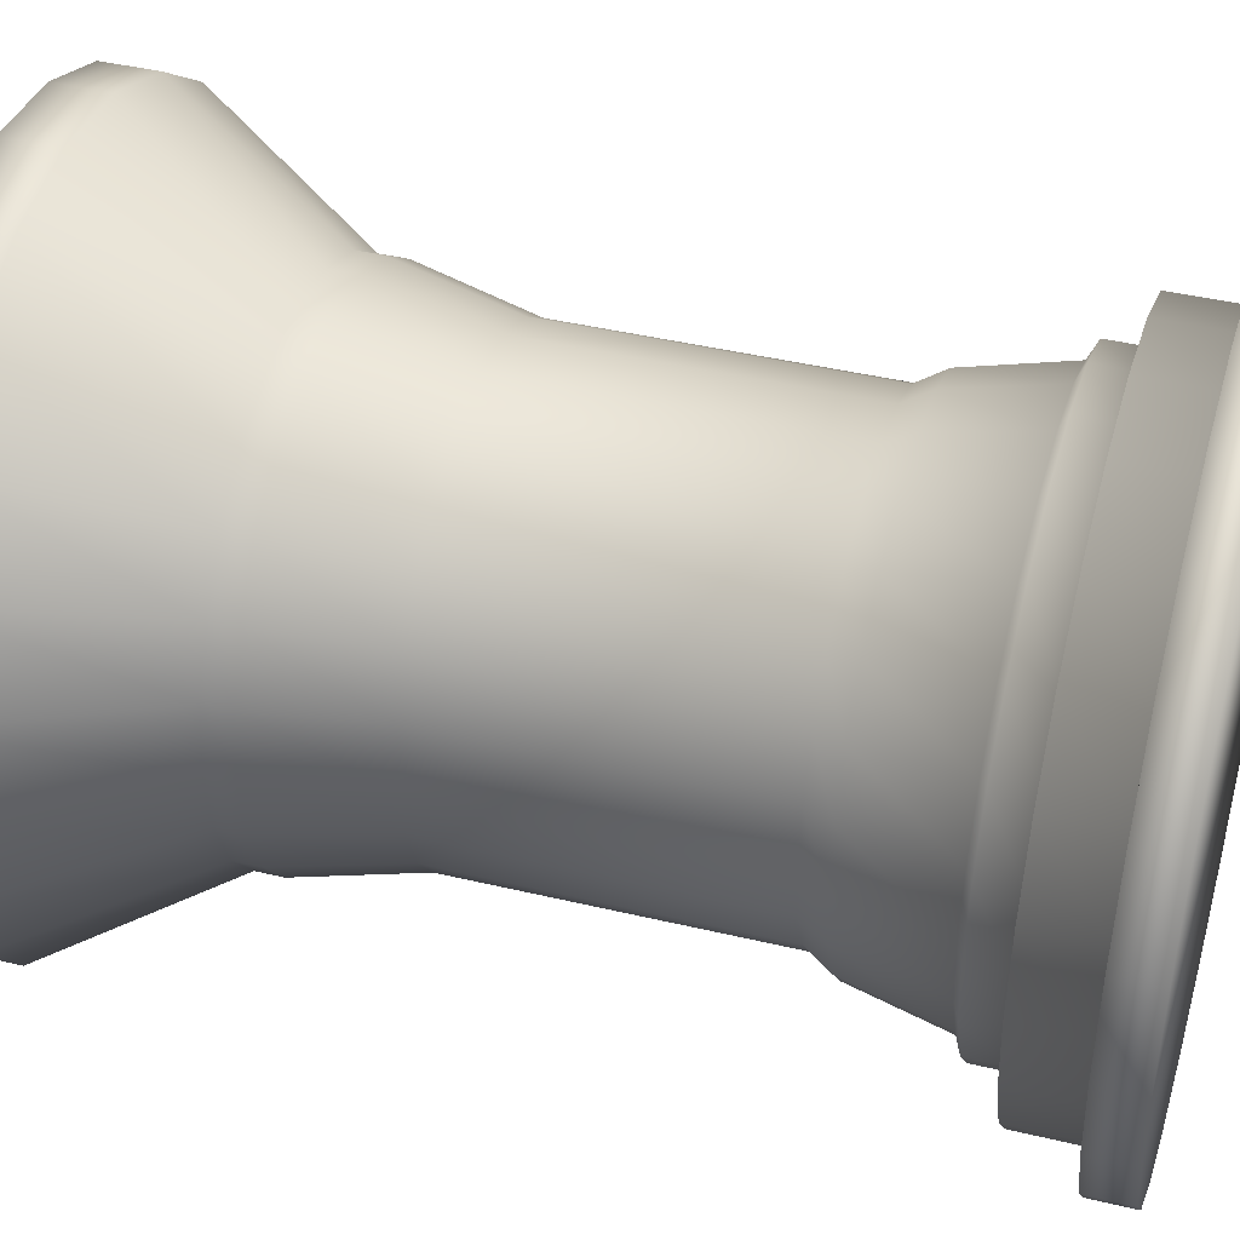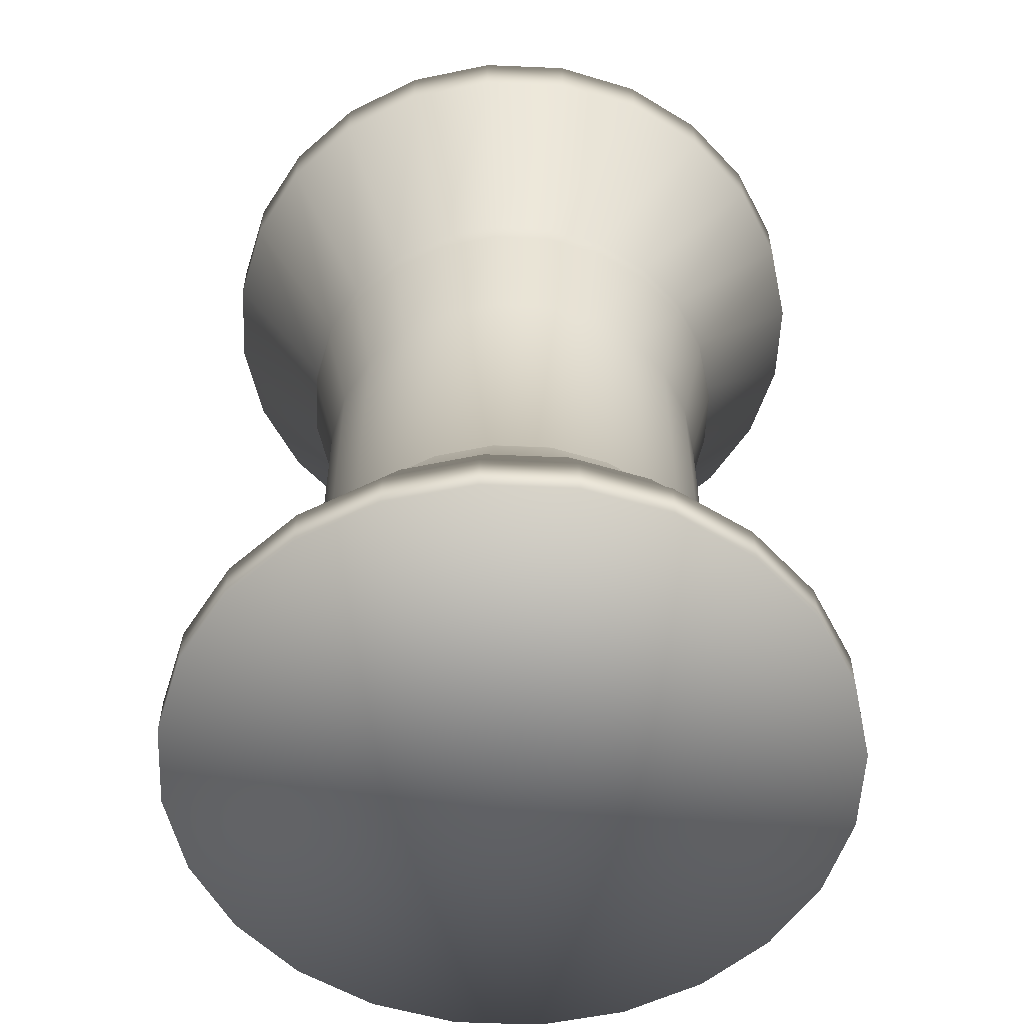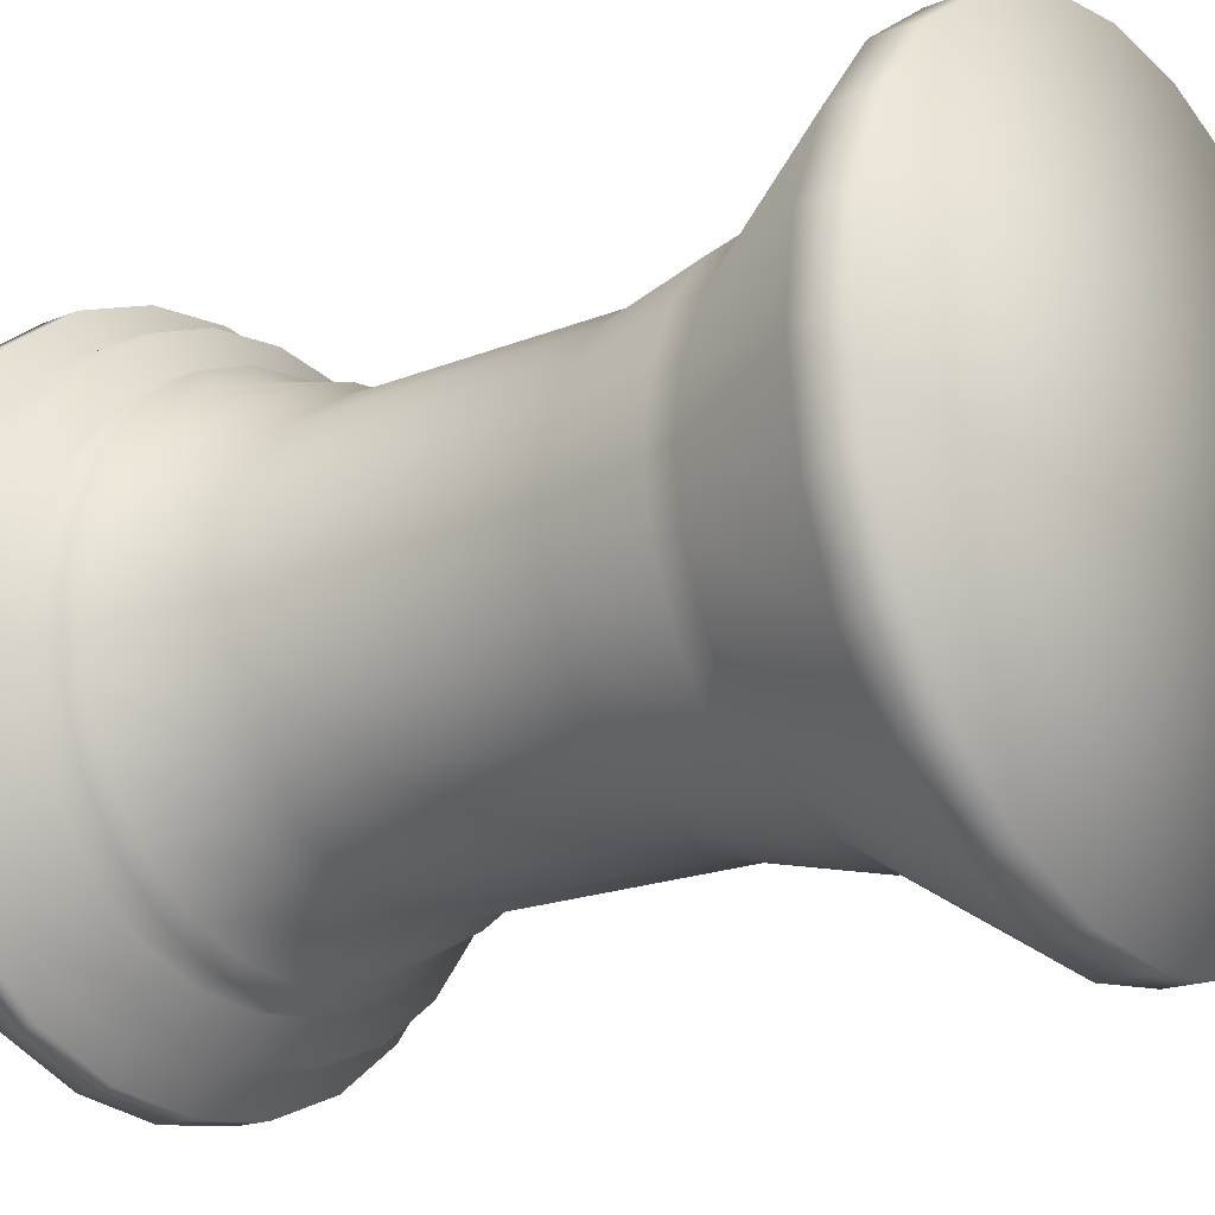
<metadata>
{"format":"obj","ext":"obj","renderer":"f3d","projection":"perspective","resolution":1024,"background":"white","views":[{"elev":42.2,"azim":-74.0,"up":"+Z"},{"elev":-55.5,"azim":-115.2,"up":"+Y"},{"elev":-19.0,"azim":127.6,"up":"+Z"}]}
</metadata>
<code>
g Area_Common_Build_Wall_C_01_Col
v 5.962 -0.3669 -1.585
v 5.962 0.3736 -1.585
v 5.348 0.3736 -3.074
v 5.348 -0.3669 -3.074
v 4.37 0.3736 -4.354
v 4.37 -0.3669 -4.354
v 3.094 0.3736 -5.336
v 3.094 -0.3669 -5.336
v 1.608 0.3736 -5.955
v 1.608 -0.3669 -5.955
v 0.01167 0.3736 -6.169
v 0.01167 -0.3669 -6.169
v -1.585 0.3736 -5.962
v -1.585 -0.3669 -5.962
v -3.074 0.3736 -5.348
v -3.074 -0.3669 -5.348
v -4.354 0.3736 -4.37
v -4.354 -0.3669 -4.37
v -5.336 0.3736 -3.094
v -5.336 -0.3669 -3.094
v -5.955 0.3736 -1.608
v -5.955 -0.3669 -1.608
v -6.169 0.3736 -0.01167
v -6.169 -0.3669 -0.01167
v -5.962 0.3736 1.585
v -5.962 -0.3669 1.585
v -5.348 0.3736 3.074
v -5.348 -0.3669 3.074
v -4.37 0.3736 4.354
v -4.37 -0.3669 4.354
v -3.094 0.3736 5.336
v -3.094 -0.3669 5.336
v -1.608 0.3736 5.955
v -1.608 -0.3669 5.955
v -0.01167 0.3736 6.169
v -0.01167 -0.3669 6.169
v 1.585 0.3736 5.962
v 1.585 -0.3669 5.962
v 3.074 0.3736 5.348
v 3.074 -0.3669 5.348
v 4.354 0.3736 4.37
v 4.354 -0.3669 4.37
v 5.336 0.3736 3.094
v 5.336 -0.3669 3.094
v 5.955 0.3736 1.608
v 5.955 -0.3669 1.608
v 6.169 0.3736 0.01168
v 6.169 -0.3669 0.01167
v -0.006457 -0.3669 0.006433
v 5.338 0.3736 -1.419
v 4.789 0.3736 -2.753
v 3.913 0.3736 -3.898
v 2.771 0.3736 -4.778
v 1.44 0.3736 -5.332
v 0.01045 0.3736 -5.523
v -1.419 0.3736 -5.338
v -2.753 0.3736 -4.789
v -3.898 0.3736 -3.913
v -4.778 0.3736 -2.771
v -5.332 0.3736 -1.44
v -5.523 0.3736 -0.01045
v -5.338 0.3736 1.419
v -4.789 0.3736 2.753
v -3.913 0.3736 3.898
v -2.771 0.3736 4.778
v -1.44 0.3736 5.332
v -0.01045 0.3736 5.523
v 1.419 0.3736 5.338
v 2.753 0.3736 4.789
v 3.898 0.3736 3.913
v 4.778 0.3736 2.771
v 5.332 0.3736 1.44
v 5.523 0.3736 0.01045
v 1.419 1.521 5.338
v 2.753 1.521 4.789
v 3.898 1.521 3.913
v 4.778 1.521 2.771
v 5.332 1.521 1.44
v 5.523 1.521 0.01045
v 5.338 1.521 -1.419
v 4.789 1.521 -2.753
v 3.913 1.521 -3.898
v 2.771 1.521 -4.778
v 1.44 1.521 -5.332
v 0.01045 1.521 -5.523
v -1.419 1.521 -5.338
v -2.753 1.521 -4.789
v -3.898 1.521 -3.913
v -4.778 1.521 -2.771
v -5.332 1.521 -1.44
v -5.523 1.521 -0.01045
v -5.338 1.521 1.419
v -4.789 1.521 2.753
v -3.913 1.521 3.898
v -2.771 1.521 4.778
v -1.44 1.521 5.332
v -0.01045 1.521 5.523
v -4.634 1.521 1.232
v -4.795 1.521 -0.009073
v -4.157 1.521 2.39
v -3.397 1.521 3.384
v -2.405 1.521 4.148
v -1.25 1.521 4.629
v -0.009072 1.521 4.795
v 1.232 1.521 4.634
v 2.39 1.521 4.157
v 3.384 1.521 3.397
v 4.148 1.521 2.405
v 4.629 1.521 1.25
v 4.795 1.521 0.009076
v 4.634 1.521 -1.232
v 4.157 1.521 -2.39
v 3.397 1.521 -3.384
v 2.405 1.521 -4.148
v 1.25 1.521 -4.629
v 0.009074 1.521 -4.795
v -1.232 1.521 -4.634
v -2.39 1.521 -4.157
v -3.384 1.521 -3.397
v -4.148 1.521 -2.405
v -4.629 1.521 -1.25
v 0.009074 2.167 -4.795
v -1.232 2.167 -4.634
v -2.39 2.167 -4.157
v -3.384 2.167 -3.397
v -4.148 2.167 -2.405
v -4.629 2.167 -1.25
v -4.795 2.167 -0.009073
v -4.634 2.167 1.232
v -4.157 2.167 2.39
v -3.397 2.167 3.384
v -2.405 2.167 4.148
v -1.25 2.167 4.629
v -0.009072 2.167 4.795
v 1.232 2.167 4.634
v 2.39 2.167 4.157
v 3.384 2.167 3.397
v 4.148 2.167 2.405
v 4.629 2.167 1.25
v 4.795 2.167 0.009076
v 4.634 2.167 -1.232
v 4.157 2.167 -2.39
v 3.397 2.167 -3.384
v 2.405 2.167 -4.148
v 1.25 2.167 -4.629
v 3.894 2.303 -2.238
v 4.34 2.303 -1.154
v 3.182 2.303 -3.17
v 2.253 2.303 -3.885
v 1.171 2.303 -4.336
v 0.008499 2.303 -4.491
v -1.154 2.303 -4.34
v -2.238 2.303 -3.894
v -3.17 2.303 -3.182
v -3.885 2.303 -2.253
v -4.336 2.303 -1.171
v -4.491 2.303 -0.008497
v -4.34 2.303 1.154
v -3.894 2.303 2.238
v -3.182 2.303 3.17
v -2.253 2.303 3.885
v -1.171 2.303 4.336
v -0.008496 2.303 4.491
v 1.154 2.303 4.34
v 2.238 2.303 3.894
v 3.17 2.303 3.182
v 3.885 2.303 2.253
v 4.336 2.303 1.171
v 4.491 2.303 0.0085
v 1.053 3.991 3.961
v -0.007753 3.991 4.098
v 2.042 3.991 3.553
v 2.892 3.991 2.903
v 3.545 3.991 2.056
v 3.957 3.991 1.068
v 4.098 3.991 0.007756
v 3.961 3.991 -1.053
v 3.553 3.991 -2.042
v 2.903 3.991 -2.892
v 2.056 3.991 -3.545
v 1.068 3.991 -3.957
v 0.007756 3.991 -4.098
v -1.053 3.991 -3.961
v -2.042 3.991 -3.553
v -2.892 3.991 -2.903
v -3.545 3.991 -2.056
v -3.957 3.991 -1.068
v -4.098 3.991 -0.007755
v -3.961 3.991 1.053
v -3.553 3.991 2.042
v -2.903 3.991 2.892
v -2.056 3.991 3.545
v -1.068 3.991 3.957
v -3.804 4.459 -0.007198
v -3.676 4.459 0.9776
v -3.298 4.459 1.896
v -2.695 4.459 2.685
v -1.908 4.459 3.291
v -0.9915 4.459 3.672
v -0.007196 4.459 3.804
v 0.9776 4.459 3.676
v 1.896 4.459 3.298
v 2.685 4.459 2.695
v 3.291 4.459 1.908
v 3.672 4.459 0.9915
v 3.804 4.459 0.007199
v 3.676 4.459 -0.9776
v 3.298 4.459 -1.896
v 2.695 4.459 -2.685
v 1.908 4.459 -3.291
v 0.9915 4.459 -3.672
v 0.007199 4.459 -3.804
v -0.9776 4.459 -3.676
v -1.896 4.459 -3.298
v -2.685 4.459 -2.695
v -3.291 4.459 -1.908
v -3.672 4.459 -0.9915
v 0.007199 9.665 -3.804
v 0.9915 9.665 -3.672
v -0.9776 9.665 -3.676
v -1.896 9.665 -3.298
v -2.685 9.665 -2.695
v -3.291 9.665 -1.908
v -3.672 9.665 -0.9915
v -3.804 9.665 -0.007198
v -3.676 9.665 0.9776
v -3.298 9.665 1.896
v -2.695 9.665 2.685
v -1.908 9.665 3.291
v -0.9915 9.665 3.672
v -0.007196 9.665 3.804
v 0.9776 9.665 3.676
v 1.896 9.665 3.298
v 2.685 9.665 2.695
v 3.291 9.665 1.908
v 3.672 9.665 0.9915
v 3.804 9.665 0.007198
v 3.676 9.665 -0.9776
v 3.298 9.665 -1.896
v 2.695 9.665 -2.685
v 1.908 9.665 -3.291
v 3.713 11.67 -2.134
v 4.138 11.67 -1.101
v 3.034 11.67 -3.022
v 2.148 11.67 -3.705
v 1.116 11.67 -4.134
v 0.008104 11.67 -4.282
v -1.101 11.67 -4.138
v -2.134 11.67 -3.713
v -3.022 11.67 -3.034
v -3.705 11.67 -2.148
v -4.134 11.67 -1.116
v -4.282 11.67 -0.008104
v -4.138 11.67 1.101
v -3.713 11.67 2.134
v -3.034 11.67 3.022
v -2.148 11.67 3.705
v -1.116 11.67 4.134
v -0.008101 11.67 4.282
v 1.101 11.67 4.138
v 2.134 11.67 3.713
v 3.022 11.67 3.034
v 3.705 11.67 2.148
v 4.134 11.67 1.116
v 4.282 11.67 0.008103
v 1.101 12.12 4.138
v -0.008101 12.12 4.282
v 2.134 12.12 3.713
v 3.022 12.12 3.034
v 3.705 12.12 2.148
v 4.134 12.12 1.116
v 4.282 12.12 0.008103
v 4.138 12.12 -1.101
v 3.713 12.12 -2.134
v 3.034 12.12 -3.022
v 2.148 12.12 -3.705
v 1.116 12.12 -4.134
v 0.008104 12.12 -4.282
v -1.101 12.12 -4.138
v -2.134 12.12 -3.713
v -3.022 12.12 -3.034
v -3.705 12.12 -2.148
v -4.134 12.12 -1.116
v -4.282 12.12 -0.008104
v -4.138 12.12 1.101
v -3.713 12.12 2.134
v -3.034 12.12 3.022
v -2.148 12.12 3.705
v -1.116 12.12 4.134
v -6.21 15.08 -0.01175
v -6.002 15.08 1.596
v -5.384 15.08 3.095
v -4.4 15.08 4.383
v -3.115 15.08 5.372
v -1.619 15.08 5.996
v -0.01175 15.08 6.21
v 1.596 15.08 6.002
v 3.095 15.08 5.384
v 4.383 15.08 4.4
v 5.372 15.08 3.115
v 5.996 15.08 1.619
v 6.21 15.08 0.01175
v 6.002 15.08 -1.596
v 5.384 15.08 -3.095
v 4.4 15.08 -4.383
v 3.115 15.08 -5.372
v 1.619 15.08 -5.996
v 0.01175 15.08 -6.21
v -1.596 15.08 -6.002
v -3.095 15.08 -5.384
v -4.383 15.08 -4.4
v -5.372 15.08 -3.115
v -5.996 15.08 -1.619
v 0.01175 16.01 -6.21
v 1.619 16.01 -5.996
v -1.596 16.01 -6.002
v -3.095 16.01 -5.384
v -4.383 16.01 -4.4
v -5.372 16.01 -3.115
v -5.996 16.01 -1.619
v -6.21 16.01 -0.01175
v -6.002 16.01 1.596
v -5.384 16.01 3.095
v -4.4 16.01 4.383
v -3.115 16.01 5.372
v -1.619 16.01 5.996
v -0.01175 16.01 6.21
v 1.596 16.01 6.002
v 3.095 16.01 5.384
v 4.383 16.01 4.4
v 5.372 16.01 3.115
v 5.996 16.01 1.619
v 6.21 16.01 0.01175
v 6.002 16.01 -1.596
v 5.384 16.01 -3.095
v 4.4 16.01 -4.383
v 3.115 16.01 -5.372
v 1.162e-06 16.02 -1.162e-06
g Area_Common_Build_Wall_C_01_Col_0
f 3 2 1
f 4 3 1
f 5 3 4
f 6 5 4
f 7 5 6
f 8 7 6
f 9 7 8
f 10 9 8
f 11 9 10
f 12 11 10
f 13 11 12
f 14 13 12
f 15 13 14
f 16 15 14
f 17 15 16
f 18 17 16
f 19 17 18
f 20 19 18
f 21 19 20
f 22 21 20
f 23 21 22
f 24 23 22
f 25 23 24
f 26 25 24
f 27 25 26
f 28 27 26
f 29 27 28
f 30 29 28
f 31 29 30
f 32 31 30
f 33 31 32
f 34 33 32
f 35 33 34
f 36 35 34
f 37 35 36
f 38 37 36
f 39 37 38
f 40 39 38
f 41 39 40
f 42 41 40
f 43 41 42
f 44 43 42
f 45 43 44
f 46 45 44
f 47 45 46
f 48 47 46
f 2 47 48
f 1 2 48
f 36 49 38
f 38 49 40
f 40 49 42
f 42 49 44
f 44 49 46
f 46 49 48
f 48 49 1
f 1 49 4
f 4 49 6
f 6 49 8
f 8 49 10
f 10 49 12
f 12 49 14
f 14 49 16
f 16 49 18
f 18 49 20
f 20 49 22
f 22 49 24
f 24 49 26
f 26 49 28
f 28 49 30
f 30 49 32
f 32 49 34
f 34 49 36
f 51 50 2
f 3 51 2
f 52 51 3
f 5 52 3
f 53 52 5
f 7 53 5
f 54 53 7
f 9 54 7
f 55 54 9
f 11 55 9
f 56 55 11
f 13 56 11
f 57 56 13
f 15 57 13
f 58 57 15
f 17 58 15
f 59 58 17
f 19 59 17
f 60 59 19
f 21 60 19
f 61 60 21
f 23 61 21
f 62 61 23
f 25 62 23
f 63 62 25
f 27 63 25
f 64 63 27
f 29 64 27
f 65 64 29
f 31 65 29
f 66 65 31
f 33 66 31
f 67 66 33
f 35 67 33
f 68 67 35
f 37 68 35
f 69 68 37
f 39 69 37
f 70 69 39
f 41 70 39
f 71 70 41
f 43 71 41
f 72 71 43
f 45 72 43
f 73 72 45
f 47 73 45
f 50 73 47
f 2 50 47
f 68 74 67
f 75 74 68
f 69 75 68
f 76 75 69
f 70 76 69
f 77 76 70
f 71 77 70
f 78 77 71
f 72 78 71
f 79 78 72
f 73 79 72
f 80 79 73
f 50 80 73
f 81 80 50
f 51 81 50
f 82 81 51
f 52 82 51
f 83 82 52
f 53 83 52
f 84 83 53
f 54 84 53
f 85 84 54
f 55 85 54
f 86 85 55
f 56 86 55
f 87 86 56
f 57 87 56
f 88 87 57
f 58 88 57
f 89 88 58
f 59 89 58
f 90 89 59
f 60 90 59
f 91 90 60
f 61 91 60
f 92 91 61
f 62 92 61
f 93 92 62
f 63 93 62
f 94 93 63
f 64 94 63
f 95 94 64
f 65 95 64
f 96 95 65
f 66 96 65
f 97 96 66
f 67 97 66
f 74 97 67
f 92 98 91
f 98 99 91
f 100 98 92
f 93 100 92
f 101 100 93
f 94 101 93
f 102 101 94
f 95 102 94
f 103 102 95
f 96 103 95
f 104 103 96
f 97 104 96
f 105 104 97
f 74 105 97
f 106 105 74
f 75 106 74
f 107 106 75
f 76 107 75
f 108 107 76
f 77 108 76
f 109 108 77
f 78 109 77
f 110 109 78
f 79 110 78
f 111 110 79
f 80 111 79
f 112 111 80
f 81 112 80
f 113 112 81
f 82 113 81
f 114 113 82
f 83 114 82
f 115 114 83
f 84 115 83
f 116 115 84
f 85 116 84
f 117 116 85
f 86 117 85
f 118 117 86
f 87 118 86
f 119 118 87
f 88 119 87
f 120 119 88
f 89 120 88
f 121 120 89
f 90 121 89
f 99 121 90
f 91 99 90
f 116 122 115
f 123 122 116
f 117 123 116
f 124 123 117
f 118 124 117
f 125 124 118
f 119 125 118
f 126 125 119
f 120 126 119
f 127 126 120
f 121 127 120
f 128 127 121
f 99 128 121
f 129 128 99
f 98 129 99
f 130 129 98
f 100 130 98
f 131 130 100
f 101 131 100
f 132 131 101
f 102 132 101
f 133 132 102
f 103 133 102
f 134 133 103
f 104 134 103
f 135 134 104
f 105 135 104
f 136 135 105
f 106 136 105
f 137 136 106
f 107 137 106
f 138 137 107
f 108 138 107
f 139 138 108
f 109 139 108
f 140 139 109
f 110 140 109
f 141 140 110
f 111 141 110
f 142 141 111
f 112 142 111
f 143 142 112
f 113 143 112
f 144 143 113
f 114 144 113
f 145 144 114
f 115 145 114
f 122 145 115
f 142 146 141
f 146 147 141
f 141 147 140
f 148 146 142
f 143 148 142
f 149 148 143
f 144 149 143
f 150 149 144
f 145 150 144
f 151 150 145
f 122 151 145
f 152 151 122
f 123 152 122
f 153 152 123
f 124 153 123
f 154 153 124
f 125 154 124
f 155 154 125
f 126 155 125
f 156 155 126
f 127 156 126
f 157 156 127
f 128 157 127
f 158 157 128
f 129 158 128
f 159 158 129
f 130 159 129
f 160 159 130
f 131 160 130
f 161 160 131
f 132 161 131
f 162 161 132
f 133 162 132
f 163 162 133
f 134 163 133
f 164 163 134
f 135 164 134
f 165 164 135
f 136 165 135
f 166 165 136
f 137 166 136
f 167 166 137
f 138 167 137
f 168 167 138
f 139 168 138
f 169 168 139
f 140 169 139
f 147 169 140
f 164 170 163
f 170 171 163
f 172 170 164
f 165 172 164
f 173 172 165
f 166 173 165
f 174 173 166
f 167 174 166
f 175 174 167
f 168 175 167
f 176 175 168
f 169 176 168
f 177 176 169
f 147 177 169
f 178 177 147
f 146 178 147
f 179 178 146
f 148 179 146
f 180 179 148
f 149 180 148
f 181 180 149
f 150 181 149
f 182 181 150
f 151 182 150
f 183 182 151
f 152 183 151
f 184 183 152
f 153 184 152
f 185 184 153
f 154 185 153
f 186 185 154
f 155 186 154
f 187 186 155
f 156 187 155
f 188 187 156
f 157 188 156
f 189 188 157
f 158 189 157
f 190 189 158
f 159 190 158
f 191 190 159
f 160 191 159
f 192 191 160
f 161 192 160
f 193 192 161
f 162 193 161
f 171 193 162
f 163 171 162
f 188 194 187
f 195 194 188
f 189 195 188
f 196 195 189
f 190 196 189
f 197 196 190
f 191 197 190
f 198 197 191
f 192 198 191
f 199 198 192
f 193 199 192
f 200 199 193
f 171 200 193
f 201 200 171
f 170 201 171
f 202 201 170
f 172 202 170
f 203 202 172
f 173 203 172
f 204 203 173
f 174 204 173
f 205 204 174
f 175 205 174
f 206 205 175
f 176 206 175
f 207 206 176
f 177 207 176
f 208 207 177
f 178 208 177
f 209 208 178
f 179 209 178
f 210 209 179
f 180 210 179
f 211 210 180
f 181 211 180
f 212 211 181
f 182 212 181
f 213 212 182
f 183 213 182
f 214 213 183
f 184 214 183
f 215 214 184
f 185 215 184
f 216 215 185
f 186 216 185
f 217 216 186
f 187 217 186
f 194 217 187
f 212 218 211
f 218 219 211
f 220 218 212
f 213 220 212
f 221 220 213
f 214 221 213
f 222 221 214
f 215 222 214
f 223 222 215
f 216 223 215
f 224 223 216
f 217 224 216
f 225 224 217
f 194 225 217
f 226 225 194
f 195 226 194
f 227 226 195
f 196 227 195
f 228 227 196
f 197 228 196
f 229 228 197
f 198 229 197
f 230 229 198
f 199 230 198
f 231 230 199
f 200 231 199
f 232 231 200
f 201 232 200
f 233 232 201
f 202 233 201
f 234 233 202
f 203 234 202
f 235 234 203
f 204 235 203
f 236 235 204
f 205 236 204
f 237 236 205
f 206 237 205
f 238 237 206
f 207 238 206
f 239 238 207
f 208 239 207
f 240 239 208
f 209 240 208
f 241 240 209
f 210 241 209
f 219 241 210
f 211 219 210
f 239 242 238
f 242 243 238
f 238 243 237
f 244 242 239
f 240 244 239
f 245 244 240
f 241 245 240
f 246 245 241
f 219 246 241
f 247 246 219
f 218 247 219
f 248 247 218
f 220 248 218
f 249 248 220
f 221 249 220
f 250 249 221
f 222 250 221
f 251 250 222
f 223 251 222
f 252 251 223
f 224 252 223
f 253 252 224
f 225 253 224
f 254 253 225
f 226 254 225
f 255 254 226
f 227 255 226
f 256 255 227
f 228 256 227
f 257 256 228
f 229 257 228
f 258 257 229
f 230 258 229
f 259 258 230
f 231 259 230
f 260 259 231
f 232 260 231
f 261 260 232
f 233 261 232
f 262 261 233
f 234 262 233
f 263 262 234
f 235 263 234
f 264 263 235
f 236 264 235
f 265 264 236
f 237 265 236
f 243 265 237
f 260 266 259
f 266 267 259
f 268 266 260
f 261 268 260
f 269 268 261
f 262 269 261
f 270 269 262
f 263 270 262
f 271 270 263
f 264 271 263
f 272 271 264
f 265 272 264
f 273 272 265
f 243 273 265
f 274 273 243
f 242 274 243
f 275 274 242
f 244 275 242
f 276 275 244
f 245 276 244
f 277 276 245
f 246 277 245
f 278 277 246
f 247 278 246
f 279 278 247
f 248 279 247
f 280 279 248
f 249 280 248
f 281 280 249
f 250 281 249
f 282 281 250
f 251 282 250
f 283 282 251
f 252 283 251
f 284 283 252
f 253 284 252
f 285 284 253
f 254 285 253
f 286 285 254
f 255 286 254
f 287 286 255
f 256 287 255
f 288 287 256
f 257 288 256
f 289 288 257
f 258 289 257
f 267 289 258
f 259 267 258
f 284 290 283
f 291 290 284
f 285 291 284
f 292 291 285
f 286 292 285
f 293 292 286
f 287 293 286
f 294 293 287
f 288 294 287
f 295 294 288
f 289 295 288
f 296 295 289
f 267 296 289
f 297 296 267
f 266 297 267
f 298 297 266
f 268 298 266
f 299 298 268
f 269 299 268
f 300 299 269
f 270 300 269
f 301 300 270
f 271 301 270
f 302 301 271
f 272 302 271
f 303 302 272
f 273 303 272
f 304 303 273
f 274 304 273
f 305 304 274
f 275 305 274
f 306 305 275
f 276 306 275
f 307 306 276
f 277 307 276
f 308 307 277
f 278 308 277
f 309 308 278
f 279 309 278
f 310 309 279
f 280 310 279
f 311 310 280
f 281 311 280
f 312 311 281
f 282 312 281
f 313 312 282
f 283 313 282
f 290 313 283
f 308 314 307
f 314 315 307
f 316 314 308
f 309 316 308
f 317 316 309
f 310 317 309
f 318 317 310
f 311 318 310
f 319 318 311
f 312 319 311
f 320 319 312
f 313 320 312
f 321 320 313
f 290 321 313
f 322 321 290
f 291 322 290
f 323 322 291
f 292 323 291
f 324 323 292
f 293 324 292
f 325 324 293
f 294 325 293
f 326 325 294
f 295 326 294
f 327 326 295
f 296 327 295
f 328 327 296
f 297 328 296
f 329 328 297
f 298 329 297
f 330 329 298
f 299 330 298
f 331 330 299
f 300 331 299
f 332 331 300
f 301 332 300
f 333 332 301
f 302 333 301
f 334 333 302
f 303 334 302
f 335 334 303
f 304 335 303
f 336 335 304
f 305 336 304
f 337 336 305
f 306 337 305
f 315 337 306
f 307 315 306
f 335 338 334
f 336 338 335
f 337 338 336
f 315 338 337
f 333 338 332
f 334 338 333
f 314 338 315
f 316 338 314
f 317 338 316
f 318 338 317
f 319 338 318
f 320 338 319
f 321 338 320
f 322 338 321
f 323 338 322
f 324 338 323
f 325 338 324
f 326 338 325
f 327 338 326
f 328 338 327
f 329 338 328
f 330 338 329
f 331 338 330
f 332 338 331

</code>
